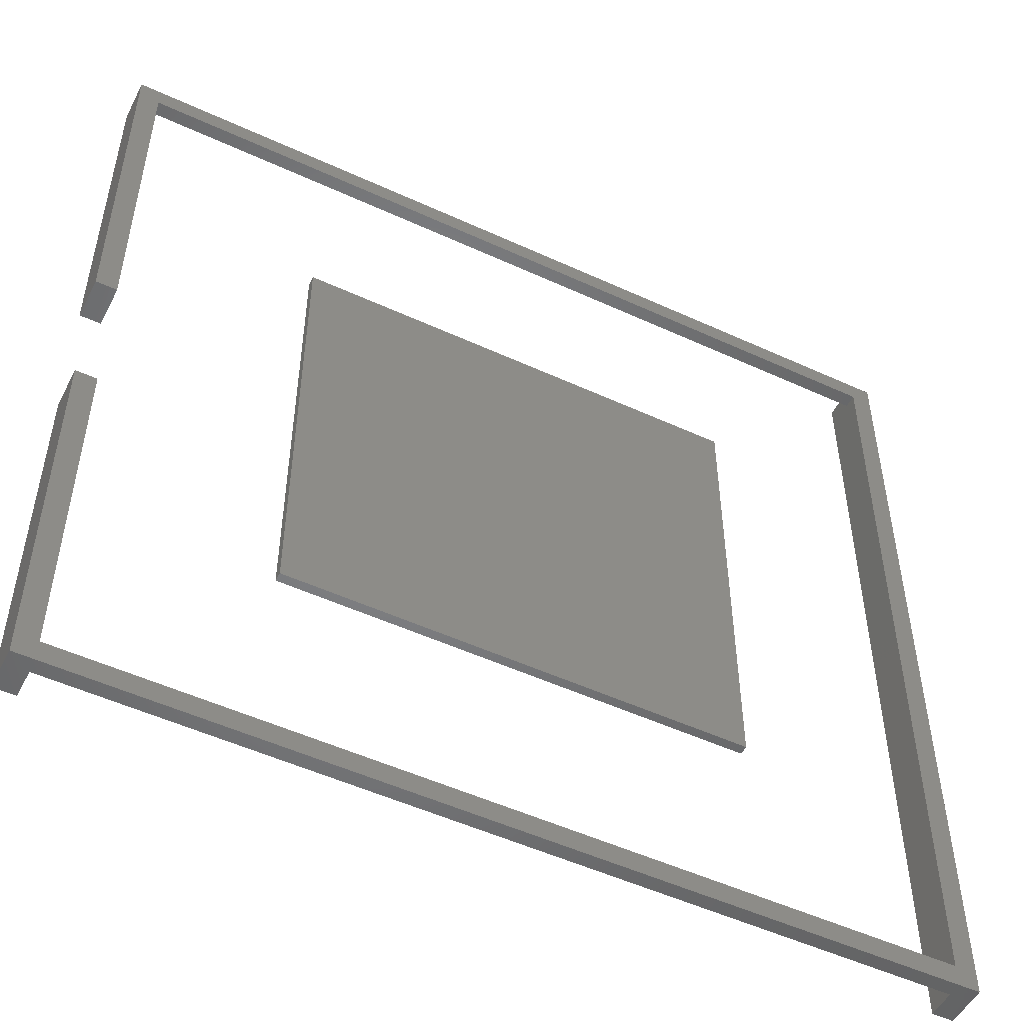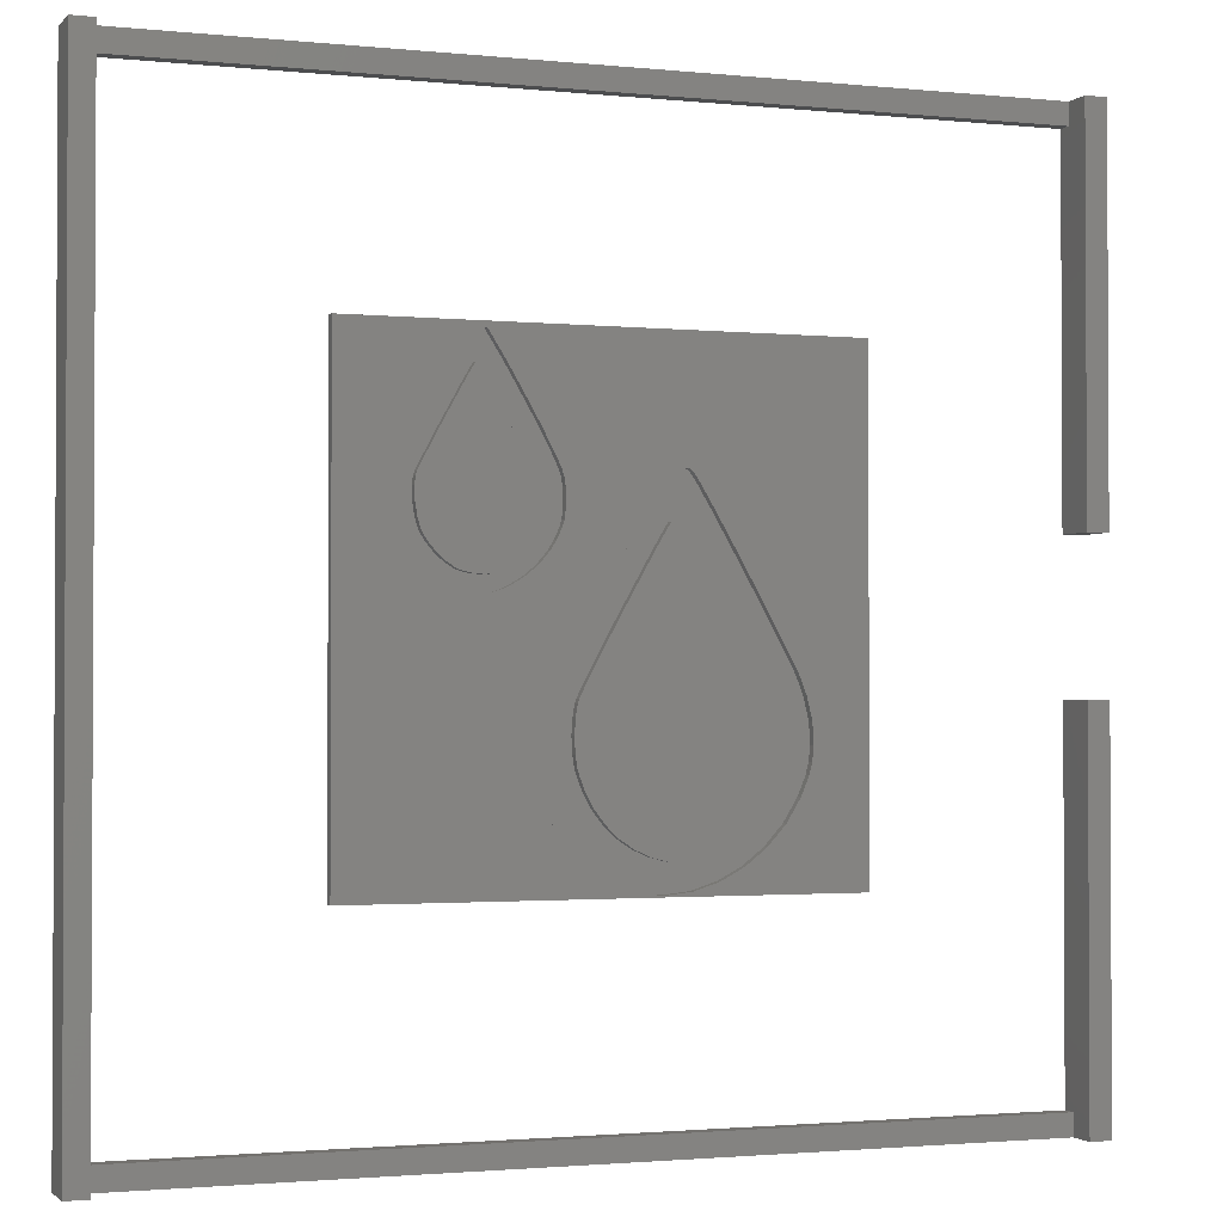
<metadata>
{"format":"stl","ext":"stl","renderer":"f3d","projection":"perspective","resolution":1024,"background":"white","views":[{"elev":-51.4,"azim":153.4,"up":"+Y"},{"elev":-1.7,"azim":-20.4,"up":"+Y"}]}
</metadata>
<code>
# stl→obj: 370 verts, 732 faces
v -32.5 -32.5 0.85
v -32.5 32.5 2.15
v -32.5 32.5 0.85
v -32.5 -32.5 2.15
v 25.23 -12.45 2.15
v 32.5 -32.5 2.15
v 32.5 32.5 2.15
v 25.41 -15.24 2.15
v 24.53 -9.525 2.15
v 23.63 -7.182 2.15
v 22.9 -5.736 2.15
v 18.62 2.081 2.15
v 15.81 7.06 2.15
v 13.01 11.93 2.15
v 11.16 15.02 2.15
v 10.6 15.85 2.15
v 10.2 16.32 2.15
v 9.916 16.54 2.15
v 9.537 16.62 2.15
v -12.23 28.11 2.15
v 8.889 16.51 2.15
v -9.559 23.54 2.15
v -5.217 11.36 2.15
v 4.151 10.76 2.15
v -5.217 14.2 2.15
v 5.88 13.69 2.15
v -5.668 16.16 2.15
v 6.709 14.97 2.15
v -6.478 17.86 2.15
v 7.412 15.66 2.15
v 8.006 16.12 2.15
v 8.222 16.25 2.15
v -5.361 15.21 2.15
v -8.244 21.19 2.15
v -14.48 31.68 2.15
v -14.64 31.72 2.15
v -25.77 12.46 2.15
v -25.79 10.74 2.15
v -25.56 13.78 2.15
v -25.34 14.55 2.15
v -24.89 15.54 2.15
v -23.79 17.71 2.15
v -22.35 20.42 2.15
v -20.71 23.35 2.15
v -19.05 26.19 2.15
v -17.56 28.66 2.15
v -15.92 31.15 2.15
v -15.05 31.61 2.15
v 25.19 -17.21 2.15
v 24.81 -18.73 2.15
v 23.79 -21.24 2.15
v 21.91 -24.32 2.15
v 19.54 -26.97 2.15
v 16.74 -29.17 2.15
v 13.63 -30.83 2.15
v 10.33 -31.9 2.15
v 6.925 -32.28 2.15
v -15.83 1.953 2.15
v -7.812 -11.06 2.15
v -14.73 1.971 2.15
v -17.61 1.989 2.15
v -7.974 -11.56 2.15
v -18.58 2.081 2.15
v -8.334 -13.13 2.15
v -19.4 2.282 2.15
v -8.586 -15.42 2.15
v -8.586 -17.73 2.15
v -8.406 -19.36 2.15
v -8.172 -20.44 2.15
v -7.649 -22.08 2.15
v -20.64 2.85 2.15
v -21.76 3.545 2.15
v -23.05 4.68 2.15
v -24.13 5.999 2.15
v 4.367 -32.1 2.15
v 2.98 -31.79 2.15
v 1.376 -31.26 2.15
v -0.6233 -30.32 2.15
v -2.461 -29.11 2.15
v -4.1 -27.65 2.15
v -5.542 -25.98 2.15
v -6.731 -24.12 2.15
v -24.94 7.481 2.15
v -25.5 9.074 2.15
v -5.325 10.39 2.15
v -5.596 9.55 2.15
v -6.262 8.067 2.15
v -1.956 -0.04262 2.15
v -7.055 6.822 2.15
v -8.334 5.303 2.15
v -9.865 4.021 2.15
v -5.415 -6.358 2.15
v -11.18 3.198 2.15
v -12.8 2.392 2.15
v -13.72 2.099 2.15
v -7.037 -9.452 2.15
v -20.37 6.365 2.15
v -7.884 11.67 2.15
v -8.01 13.17 2.15
v -8.406 14.66 2.15
v -8.28 14.31 2.15
v -8.01 10.15 2.15
v -21.38 7.536 2.15
v -8.82 15.57 2.15
v -16.5 4.205 2.15
v -22.94 12.08 2.15
v -9.577 17.02 2.15
v -14.82 4.058 2.15
v -8.352 8.726 2.15
v -22.69 15.48 2.15
v -10.57 18.79 2.15
v -13.16 4.186 2.15
v -8.928 7.39 2.15
v -9.685 6.237 2.15
v -10.62 5.285 2.15
v -11.45 4.735 2.15
v -12.06 4.442 2.15
v -20.49 19.69 2.15
v -13.81 24.4 2.15
v -16.98 26.03 2.15
v -15.56 27.51 2.15
v -15.9 27.86 2.15
v -15.83 27.86 2.15
v -23 13.82 2.15
v -22.66 10.32 2.15
v -19.2 5.358 2.15
v -18.26 4.772 2.15
v -21.99 8.47 2.15
v -22.31 9.166 2.15
v -17.59 4.479 2.15
v -22.87 14.91 2.15
v -0.3531 -24.23 2.15
v 20.8 -15.91 2.15
v 20.76 -14.91 2.15
v 20.58 -13.63 2.15
v 20.8 -17.07 2.15
v 20.24 -12.29 2.15
v -1.722 -22.43 2.15
v 19.72 -10.83 2.15
v 3.052 -26.97 2.15
v 7.105 -28.44 2.15
v 20.45 -19.58 2.15
v -2.839 -20.38 2.15
v 18.94 -9.123 2.15
v -4.136 -14.01 2.15
v 17.9 -7.127 2.15
v -2.407 -7.53 2.15
v 16.56 -4.711 2.15
v 17.61 -25.36 2.15
v 12.65 -28.27 2.15
v 15.41 -27.19 2.15
v 1.088 -1.049 2.15
v 11.9 3.253 2.15
v 5.862 7.445 2.15
v 8.943 8.47 2.15
v 7.141 9.605 2.15
v 7.916 10.17 2.15
v 7.664 10.43 2.15
v 7.718 10.43 2.15
v -4.028 -16.21 2.15
v 19.57 -22.19 2.15
v 18.96 -23.44 2.15
v 10.15 -28.64 2.15
v 8.781 -28.64 2.15
v 5.016 -27.89 2.15
v 1.25 -25.76 2.15
v -3.974 -11.83 2.15
v -3.56 -9.837 2.15
v -3.74 -10.42 2.15
v -3.506 -18.68 2.15
v -3.812 -17.64 2.15
v 32.5 32.5 0.85
v 32.5 -32.5 0.85
v -8.01 13.17 1.1
v -5.217 11.36 1.1
v -5.217 14.2 1.1
v -8.28 14.31 1.1
v -5.361 15.21 1.1
v -7.884 11.67 1.1
v -8.406 14.66 1.1
v -5.668 16.16 1.1
v -5.325 10.39 1.1
v -8.82 15.57 1.1
v -6.478 17.86 1.1
v -8.01 10.15 1.1
v -5.596 9.55 1.1
v -6.262 8.067 1.1
v -10.57 18.79 1.1
v -8.244 21.19 1.1
v -9.559 23.54 1.1
v -9.577 17.02 1.1
v -13.81 24.4 1.1
v -12.23 28.11 1.1
v -15.83 27.86 1.1
v -14.48 31.68 1.1
v -15.05 31.61 1.1
v -14.64 31.72 1.1
v -15.56 27.51 1.1
v -15.92 31.15 1.1
v -15.9 27.86 1.1
v -17.56 28.66 1.1
v -16.98 26.03 1.1
v -19.05 26.19 1.1
v -20.71 23.35 1.1
v -20.49 19.69 1.1
v -22.35 20.42 1.1
v -23.79 17.71 1.1
v -22.69 15.48 1.1
v -24.89 15.54 1.1
v -22.87 14.91 1.1
v -25.34 14.55 1.1
v -23 13.82 1.1
v -25.56 13.78 1.1
v -24.13 5.999 1.1
v -22.94 12.08 1.1
v -24.94 7.481 1.1
v -23.05 4.68 1.1
v -25.5 9.074 1.1
v -25.77 12.46 1.1
v -25.79 10.74 1.1
v -8.352 8.726 1.1
v -7.055 6.822 1.1
v -8.928 7.39 1.1
v -8.334 5.303 1.1
v -9.685 6.237 1.1
v -9.865 4.021 1.1
v -10.62 5.285 1.1
v -11.45 4.735 1.1
v -11.18 3.198 1.1
v -12.06 4.442 1.1
v -12.8 2.392 1.1
v -13.16 4.186 1.1
v -13.72 2.099 1.1
v -14.82 4.058 1.1
v -14.73 1.971 1.1
v -15.83 1.953 1.1
v -16.5 4.205 1.1
v -17.61 1.989 1.1
v -17.59 4.479 1.1
v -18.58 2.081 1.1
v -18.26 4.772 1.1
v -20.64 2.85 1.1
v -19.2 5.358 1.1
v -19.4 2.282 1.1
v -21.76 3.545 1.1
v -20.37 6.365 1.1
v -21.38 7.536 1.1
v -21.99 8.47 1.1
v -22.31 9.166 1.1
v -22.66 10.32 1.1
v 20.76 -14.91 1.1
v 25.41 -15.24 1.1
v 25.23 -12.45 1.1
v 20.8 -15.91 1.1
v 20.24 -12.29 1.1
v 24.53 -9.525 1.1
v 25.19 -17.21 1.1
v 19.72 -10.83 1.1
v 23.63 -7.182 1.1
v 18.94 -9.123 1.1
v 22.9 -5.736 1.1
v 20.8 -17.07 1.1
v 20.45 -19.58 1.1
v 24.81 -18.73 1.1
v 20.58 -13.63 1.1
v 16.56 -4.711 1.1
v 18.62 2.081 1.1
v 17.9 -7.127 1.1
v 11.9 3.253 1.1
v 15.81 7.06 1.1
v 8.943 8.47 1.1
v 13.01 11.93 1.1
v 7.718 10.43 1.1
v 11.16 15.02 1.1
v 8.006 16.12 1.1
v 10.6 15.85 1.1
v 8.889 16.51 1.1
v 10.2 16.32 1.1
v 9.537 16.62 1.1
v 9.916 16.54 1.1
v 8.222 16.25 1.1
v 7.412 15.66 1.1
v 7.916 10.17 1.1
v 6.709 14.97 1.1
v 5.88 13.69 1.1
v 7.664 10.43 1.1
v 4.151 10.76 1.1
v 7.141 9.605 1.1
v 5.862 7.445 1.1
v -1.956 -0.04262 1.1
v 1.088 -1.049 1.1
v -2.407 -7.53 1.1
v -5.415 -6.358 1.1
v -3.56 -9.837 1.1
v -3.74 -10.42 1.1
v -7.037 -9.452 1.1
v -3.974 -11.83 1.1
v 23.79 -21.24 1.1
v 19.57 -22.19 1.1
v 21.91 -24.32 1.1
v 18.96 -23.44 1.1
v 19.54 -26.97 1.1
v 17.61 -25.36 1.1
v 16.74 -29.17 1.1
v 15.41 -27.19 1.1
v 13.63 -30.83 1.1
v 12.65 -28.27 1.1
v 10.15 -28.64 1.1
v 10.33 -31.9 1.1
v 8.781 -28.64 1.1
v 6.925 -32.28 1.1
v 7.105 -28.44 1.1
v 4.367 -32.1 1.1
v 5.016 -27.89 1.1
v 2.98 -31.79 1.1
v 3.052 -26.97 1.1
v 1.376 -31.26 1.1
v -0.6233 -30.32 1.1
v 1.25 -25.76 1.1
v -2.461 -29.11 1.1
v -0.3531 -24.23 1.1
v -5.542 -25.98 1.1
v -1.722 -22.43 1.1
v -6.731 -24.12 1.1
v -2.839 -20.38 1.1
v -8.172 -20.44 1.1
v -3.506 -18.68 1.1
v -8.406 -19.36 1.1
v -3.812 -17.64 1.1
v -8.586 -17.73 1.1
v -4.028 -16.21 1.1
v -4.1 -27.65 1.1
v -8.586 -15.42 1.1
v -4.136 -14.01 1.1
v -7.812 -11.06 1.1
v -7.974 -11.56 1.1
v -8.334 -13.13 1.1
v -7.649 -22.08 1.1
v -62.35 -62.35 7.636e-15
v -62.35 62.35 6
v -62.35 62.35 -7.636e-15
v -62.35 -62.35 6
v 62.35 10 6
v 62.35 62.35 -7.636e-15
v 62.35 62.35 6
v 62.35 10 -1.225e-15
v 62.35 -62.35 6
v 62.35 -10 1.225e-15
v 62.35 -10 6
v 62.35 -62.35 7.636e-15
v -59.35 -62.35 2
v -59.35 -62.35 6
v 59.35 -62.35 2
v 59.35 -62.35 6
v 59.35 62.35 2
v 59.35 62.35 6
v -59.35 62.35 2
v -59.35 62.35 6
v -59.35 59.35 2
v -59.35 -59.35 2
v -59.35 59.35 -7.268e-15
v -59.35 -59.35 7.268e-15
v 59.35 59.35 -7.268e-15
v 59.35 10 -1.225e-15
v 59.35 59.35 2
v 59.35 10 6
v 59.35 -59.35 2
v 59.35 -10 1.225e-15
v 59.35 -59.35 7.268e-15
v 59.35 -10 6
f 1 2 3
f 2 1 4
f 5 6 7
f 6 5 8
f 7 9 5
f 7 10 9
f 7 11 10
f 7 12 11
f 7 13 12
f 7 14 13
f 7 15 14
f 7 16 15
f 7 17 16
f 7 18 17
f 7 19 18
f 20 19 7
f 19 20 21
f 22 21 20
f 23 24 25
f 26 25 24
f 27 26 28
f 29 28 30
f 29 30 31
f 21 22 32
f 26 33 25
f 26 27 33
f 28 29 27
f 31 34 29
f 32 34 31
f 34 32 22
f 7 35 20
f 7 36 35
f 37 2 38
f 39 2 37
f 40 2 39
f 41 2 40
f 42 2 41
f 43 2 42
f 44 2 43
f 45 2 44
f 46 2 45
f 47 2 46
f 48 2 47
f 36 2 48
f 2 36 7
f 49 6 8
f 50 6 49
f 51 6 50
f 52 6 51
f 53 6 52
f 54 6 53
f 55 6 54
f 56 6 55
f 57 6 56
f 58 59 60
f 61 59 58
f 59 61 62
f 63 62 61
f 62 63 64
f 65 64 63
f 64 65 66
f 4 66 65
f 66 4 67
f 67 4 68
f 68 4 69
f 69 4 70
f 4 65 71
f 4 71 72
f 4 72 73
f 4 73 74
f 4 38 2
f 57 4 6
f 75 4 57
f 76 4 75
f 77 4 76
f 78 4 77
f 79 4 78
f 80 4 79
f 81 4 80
f 82 4 81
f 70 4 82
f 83 4 74
f 84 4 83
f 38 4 84
f 85 24 23
f 86 24 85
f 87 24 86
f 24 87 88
f 89 88 87
f 90 88 89
f 91 88 90
f 88 91 92
f 93 92 91
f 94 92 93
f 95 92 94
f 92 95 96
f 96 60 59
f 60 96 95
f 97 98 99
f 100 99 101
f 98 97 102
f 99 100 103
f 103 100 104
f 105 102 97
f 106 104 107
f 102 108 109
f 110 107 111
f 99 103 97
f 112 113 108
f 114 112 115
f 116 112 117
f 118 111 119
f 110 111 118
f 120 119 121
f 122 121 123
f 121 122 120
f 118 119 120
f 107 110 124
f 104 106 125
f 104 125 103
f 115 112 116
f 113 112 114
f 126 105 97
f 127 105 126
f 102 105 108
f 103 125 128
f 128 125 129
f 105 127 130
f 124 110 131
f 109 108 113
f 107 124 106
f 132 133 134
f 132 134 135
f 133 132 136
f 132 135 137
f 138 137 139
f 140 136 132
f 141 142 140
f 143 139 144
f 145 144 146
f 136 140 142
f 147 146 148
f 137 138 132
f 149 150 151
f 152 148 153
f 146 147 145
f 154 153 155
f 148 152 147
f 156 155 157
f 158 157 159
f 157 158 156
f 155 156 154
f 153 154 152
f 144 145 160
f 142 141 161
f 162 150 149
f 150 162 163
f 164 161 141
f 141 140 165
f 140 132 166
f 163 161 164
f 161 163 162
f 139 143 138
f 167 147 168
f 167 168 169
f 145 147 167
f 144 160 170
f 170 160 171
f 144 170 143
f 6 172 7
f 172 6 173
f 172 2 7
f 2 172 3
f 1 172 173
f 172 1 3
f 1 6 4
f 6 1 173
f 174 175 176
f 177 176 178
f 175 174 179
f 180 178 181
f 175 179 182
f 183 181 184
f 182 185 186
f 186 185 187
f 185 182 179
f 188 184 189
f 176 177 174
f 178 180 177
f 181 183 180
f 188 189 190
f 184 191 183
f 184 188 191
f 192 190 193
f 190 192 188
f 194 193 195
f 196 195 197
f 195 196 194
f 193 198 192
f 193 194 198
f 199 194 196
f 194 199 200
f 201 200 199
f 200 201 202
f 203 202 201
f 204 202 203
f 202 204 205
f 206 205 204
f 207 205 206
f 205 207 208
f 209 208 207
f 208 209 210
f 210 211 212
f 213 212 211
f 214 215 216
f 215 214 217
f 212 213 215
f 215 218 216
f 215 213 219
f 220 215 219
f 215 220 218
f 221 187 185
f 187 221 222
f 223 222 221
f 222 223 224
f 225 224 223
f 225 226 224
f 227 226 225
f 228 226 227
f 226 228 229
f 230 229 228
f 230 231 229
f 232 231 230
f 232 233 231
f 234 233 232
f 233 234 235
f 234 236 235
f 237 236 234
f 238 237 239
f 237 238 236
f 240 239 241
f 239 240 238
f 242 241 243
f 241 244 240
f 245 243 246
f 241 242 244
f 217 246 247
f 243 245 242
f 217 247 248
f 217 248 249
f 217 249 250
f 217 250 215
f 246 217 245
f 211 210 209
f 251 252 253
f 254 252 251
f 255 253 256
f 252 254 257
f 258 256 259
f 260 259 261
f 262 257 254
f 263 264 262
f 257 262 264
f 253 265 251
f 253 255 265
f 256 258 255
f 259 260 258
f 266 261 267
f 261 268 260
f 261 266 268
f 269 267 270
f 271 270 272
f 267 269 266
f 273 272 274
f 275 274 276
f 277 276 278
f 279 278 280
f 278 279 277
f 270 271 269
f 276 277 281
f 276 281 275
f 274 275 282
f 272 283 271
f 272 273 283
f 274 282 284
f 274 284 273
f 285 273 284
f 273 285 286
f 287 286 285
f 286 287 288
f 288 287 289
f 290 289 287
f 289 290 291
f 290 292 291
f 293 292 290
f 292 293 294
f 295 296 297
f 294 296 295
f 296 294 293
f 264 263 298
f 299 298 263
f 298 299 300
f 301 300 299
f 300 301 302
f 303 302 301
f 303 304 302
f 305 304 303
f 305 306 304
f 307 306 305
f 308 306 307
f 306 308 309
f 310 309 308
f 311 310 312
f 310 311 309
f 313 312 314
f 312 313 311
f 315 314 316
f 314 315 313
f 316 317 315
f 318 316 319
f 320 319 321
f 316 318 317
f 322 321 323
f 319 320 318
f 324 323 325
f 326 325 327
f 328 327 329
f 330 329 331
f 321 332 320
f 333 331 334
f 335 297 296
f 336 297 335
f 331 333 330
f 321 322 332
f 323 324 322
f 297 336 334
f 334 336 337
f 325 338 324
f 334 337 333
f 329 330 328
f 325 326 338
f 327 328 326
f 233 60 95
f 60 233 235
f 231 95 94
f 95 231 233
f 229 94 93
f 94 229 231
f 226 93 91
f 93 226 229
f 224 91 90
f 91 224 226
f 224 89 222
f 89 224 90
f 222 87 187
f 87 222 89
f 187 86 186
f 86 187 87
f 186 85 182
f 85 186 86
f 182 23 175
f 23 182 85
f 175 25 176
f 25 175 23
f 176 33 178
f 33 176 25
f 178 27 181
f 27 178 33
f 181 29 184
f 29 181 27
f 184 34 189
f 34 184 29
f 189 22 190
f 22 189 34
f 190 20 193
f 20 190 22
f 193 35 195
f 35 193 20
f 197 35 36
f 35 197 195
f 196 36 48
f 36 196 197
f 199 48 47
f 48 199 196
f 46 199 47
f 199 46 201
f 45 201 46
f 201 45 203
f 44 203 45
f 203 44 204
f 43 204 44
f 204 43 206
f 42 206 43
f 206 42 207
f 41 207 42
f 207 41 209
f 40 209 41
f 209 40 211
f 39 211 40
f 211 39 213
f 37 213 39
f 213 37 219
f 38 219 37
f 219 38 220
f 84 220 38
f 220 84 218
f 83 218 84
f 218 83 216
f 74 216 83
f 216 74 214
f 73 214 74
f 214 73 217
f 245 73 72
f 73 245 217
f 242 72 71
f 72 242 245
f 244 71 65
f 71 244 242
f 240 65 63
f 65 240 244
f 238 63 61
f 63 238 240
f 236 61 58
f 61 236 238
f 235 58 60
f 58 235 236
f 239 105 130
f 105 239 237
f 241 130 127
f 130 241 239
f 243 127 126
f 127 243 241
f 246 126 97
f 126 246 243
f 246 103 247
f 103 246 97
f 247 128 248
f 128 247 103
f 248 129 249
f 129 248 128
f 249 125 250
f 125 249 129
f 250 106 215
f 106 250 125
f 215 124 212
f 124 215 106
f 212 131 210
f 131 212 124
f 210 110 208
f 110 210 131
f 208 118 205
f 118 208 110
f 205 120 202
f 120 205 118
f 202 122 200
f 122 202 120
f 194 122 123
f 122 194 200
f 121 194 123
f 194 121 198
f 119 198 121
f 198 119 192
f 111 192 119
f 192 111 188
f 107 188 111
f 188 107 191
f 104 191 107
f 191 104 183
f 100 183 104
f 183 100 180
f 101 180 100
f 180 101 177
f 99 177 101
f 177 99 174
f 98 174 99
f 174 98 179
f 102 179 98
f 179 102 185
f 109 185 102
f 185 109 221
f 113 221 109
f 221 113 223
f 114 223 113
f 223 114 225
f 115 225 114
f 225 115 227
f 228 115 116
f 115 228 227
f 230 116 117
f 116 230 228
f 232 117 112
f 117 232 230
f 234 112 108
f 112 234 232
f 237 108 105
f 108 237 234
f 306 56 55
f 56 306 309
f 304 55 54
f 55 304 306
f 302 54 53
f 54 302 304
f 302 52 300
f 52 302 53
f 300 51 298
f 51 300 52
f 298 50 264
f 50 298 51
f 264 49 257
f 49 264 50
f 257 8 252
f 8 257 49
f 252 5 253
f 5 252 8
f 253 9 256
f 9 253 5
f 256 10 259
f 10 256 9
f 259 11 261
f 11 259 10
f 261 12 267
f 12 261 11
f 267 13 270
f 13 267 12
f 270 14 272
f 14 270 13
f 272 15 274
f 15 272 14
f 274 16 276
f 16 274 15
f 276 17 278
f 17 276 16
f 280 17 18
f 17 280 278
f 279 18 19
f 18 279 280
f 277 19 21
f 19 277 279
f 281 21 32
f 21 281 277
f 275 32 31
f 32 275 281
f 282 31 30
f 31 282 275
f 284 30 28
f 30 284 282
f 26 284 28
f 284 26 285
f 24 285 26
f 285 24 287
f 88 287 24
f 287 88 290
f 92 290 88
f 290 92 293
f 96 293 92
f 293 96 296
f 59 296 96
f 296 59 335
f 62 335 59
f 335 62 336
f 64 336 62
f 336 64 337
f 66 337 64
f 337 66 333
f 67 333 66
f 333 67 330
f 68 330 67
f 330 68 328
f 69 328 68
f 328 69 326
f 70 326 69
f 326 70 338
f 82 338 70
f 338 82 324
f 81 324 82
f 324 81 322
f 80 322 81
f 322 80 332
f 320 80 79
f 80 320 332
f 318 79 78
f 79 318 320
f 317 78 77
f 78 317 318
f 315 77 76
f 77 315 317
f 313 76 75
f 76 313 315
f 311 75 57
f 75 311 313
f 309 57 56
f 57 309 311
f 312 164 141
f 164 312 310
f 314 141 165
f 141 314 312
f 316 165 140
f 165 316 314
f 319 140 166
f 140 319 316
f 321 166 132
f 166 321 319
f 321 138 323
f 138 321 132
f 323 143 325
f 143 323 138
f 325 170 327
f 170 325 143
f 327 171 329
f 171 327 170
f 329 160 331
f 160 329 171
f 331 145 334
f 145 331 160
f 334 167 297
f 167 334 145
f 297 169 295
f 169 297 167
f 295 168 294
f 168 295 169
f 294 147 292
f 147 294 168
f 292 152 291
f 152 292 147
f 291 154 289
f 154 291 152
f 289 156 288
f 156 289 154
f 288 158 286
f 158 288 156
f 273 158 159
f 158 273 286
f 157 273 159
f 273 157 283
f 155 283 157
f 283 155 271
f 153 271 155
f 271 153 269
f 148 269 153
f 269 148 266
f 146 266 148
f 266 146 268
f 144 268 146
f 268 144 260
f 139 260 144
f 260 139 258
f 137 258 139
f 258 137 255
f 135 255 137
f 255 135 265
f 134 265 135
f 265 134 251
f 133 251 134
f 251 133 254
f 136 254 133
f 254 136 262
f 142 262 136
f 262 142 263
f 161 263 142
f 263 161 299
f 162 299 161
f 299 162 301
f 149 301 162
f 301 149 303
f 305 149 151
f 149 305 303
f 307 151 150
f 151 307 305
f 308 150 163
f 150 308 307
f 310 163 164
f 163 310 308
f 339 340 341
f 340 339 342
f 343 344 345
f 344 343 346
f 347 348 349
f 348 347 350
f 342 351 352
f 351 339 353
f 339 351 342
f 353 347 354
f 353 350 347
f 350 353 339
f 345 355 356
f 355 344 357
f 344 355 345
f 357 340 358
f 357 341 340
f 341 357 344
f 358 359 357
f 359 360 361
f 358 360 359
f 352 360 358
f 360 352 351
f 361 360 362
f 363 364 365
f 365 356 355
f 366 365 364
f 365 366 356
f 367 368 369
f 368 367 370
f 354 367 353
f 367 354 370
f 369 360 367
f 360 369 362
f 361 365 359
f 365 361 363
f 348 370 349
f 370 348 368
f 364 343 366
f 343 364 346
f 357 365 355
f 365 357 359
f 360 353 367
f 353 360 351
f 350 369 348
f 350 362 369
f 362 339 361
f 339 362 350
f 348 369 368
f 363 346 364
f 346 363 344
f 361 344 363
f 361 341 344
f 341 361 339
f 340 352 358
f 352 340 342
f 356 343 345
f 343 356 366
f 370 347 349
f 347 370 354

</code>
